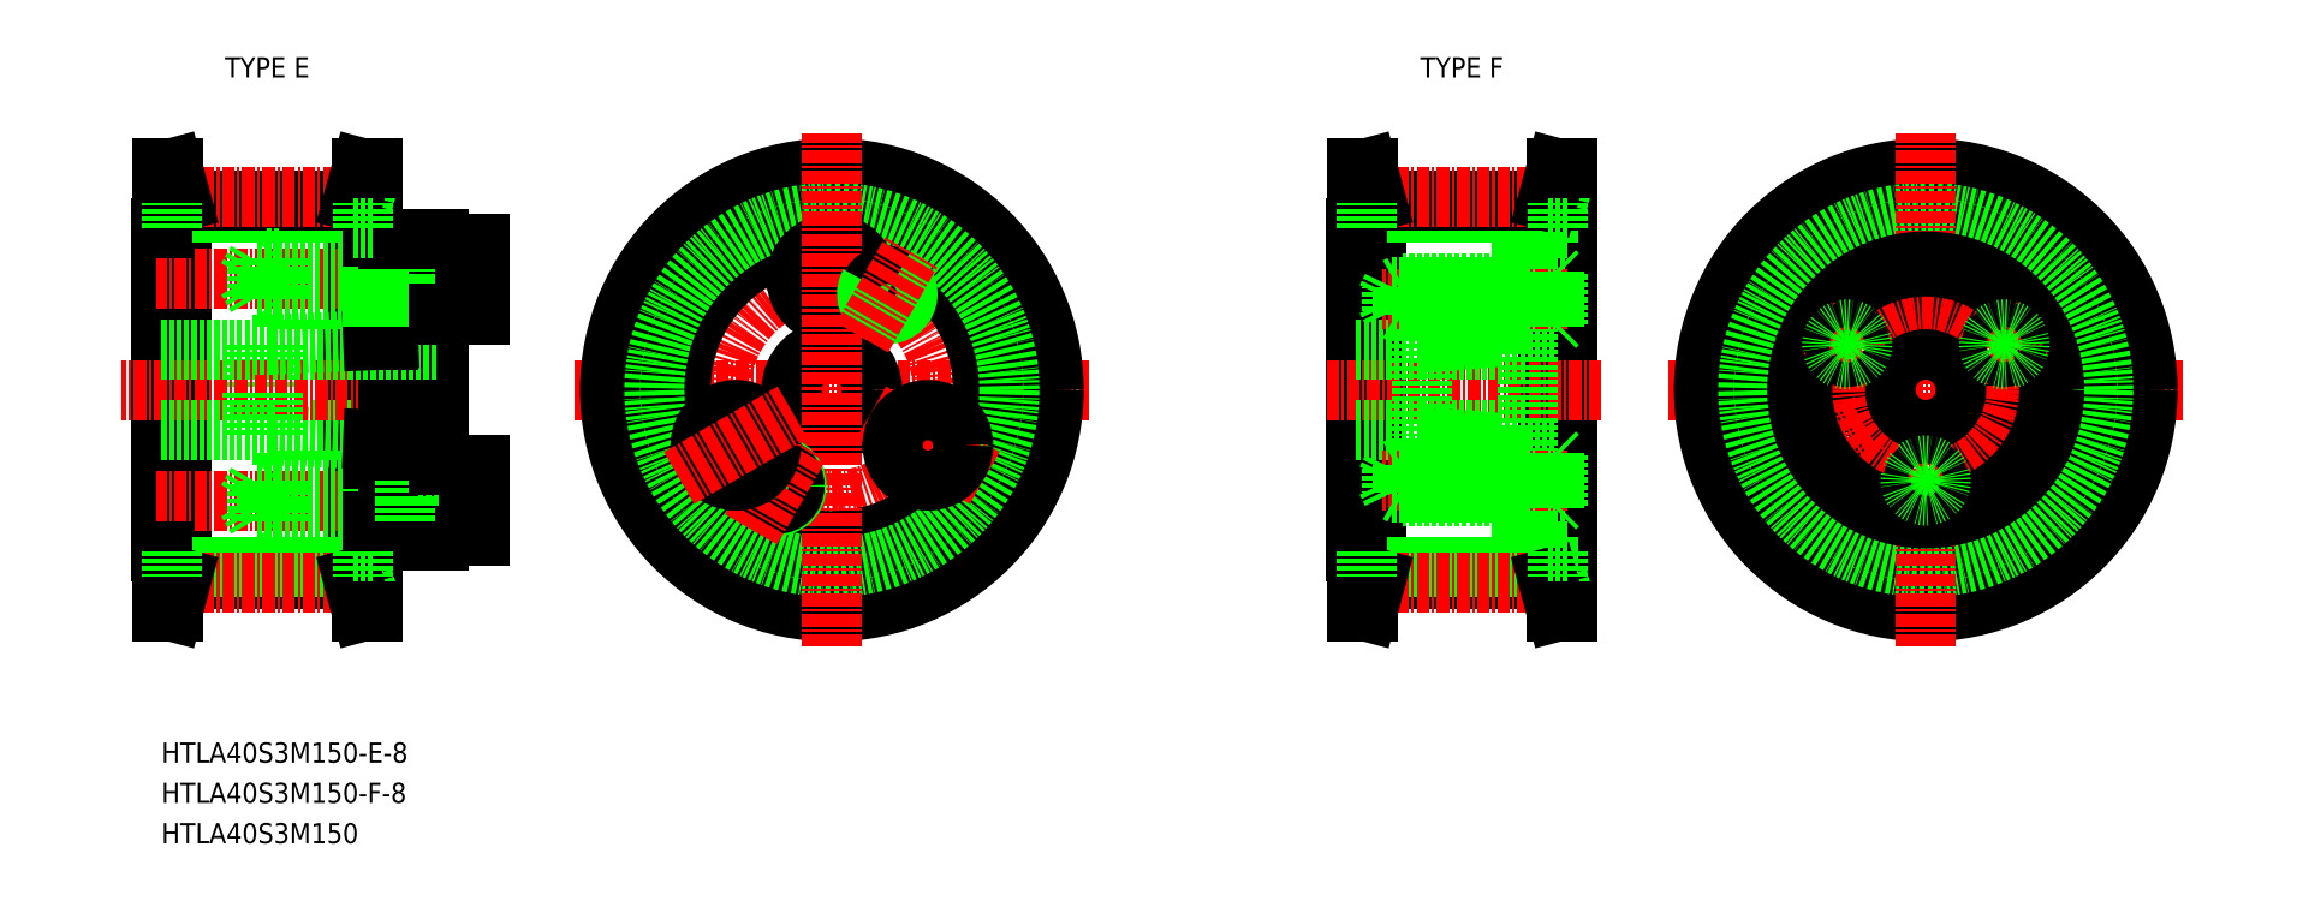
<metadata>
{"format":"dxf","ext":"dxf","renderer":"ezdxf+matplotlib","layout":"modelspace","background":"white","min_lineweight":24,"dpi":150}
</metadata>
<code>
0
SECTION
2
ENTITIES
0
TEXT
8
0
10
7380
20
3777
30
0
40
2
1
HTLA40S3M150-E-8
7
MISUMI
0
LINE
8
CENTER
10
7421
20
3814
30
0
11
7472
21
3814
31
0
0
CIRCLE
8
CENTER
10
7446
20
3814
30
0
40
19.1
0
CIRCLE
8
0
10
7446
20
3814
30
0
40
18.72
0
CIRCLE
8
0
10
7446
20
3814
30
0
40
22
0
LINE
8
0
10
7391
20
3818
30
0
11
7391
21
3814
31
0
0
LINE
8
0
10
7389
20
3818
30
0
11
7389
21
3814
31
0
0
LINE
8
0
10
7407
20
3821
30
0
11
7407
21
3814
31
0
0
LINE
8
0
10
7402
20
3819
30
0
11
7402
21
3814
31
0
0
LINE
8
0
10
7380
20
3792
30
0
11
7380
21
3836
31
0
0
LINE
8
0
10
7381
20
3836
30
0
11
7381
21
3792
31
0
0
LINE
8
0
10
7400
20
3792
30
0
11
7400
21
3836
31
0
0
LINE
8
0
10
7401
20
3836
30
0
11
7401
21
3792
31
0
0
LINE
8
0
10
7399
20
3795
30
0
11
7399
21
3832
31
0
0
LINE
8
0
10
7401
20
3798
30
0
11
7401
21
3830
31
0
0
LINE
8
0
10
7382
20
3795
30
0
11
7382
21
3832
31
0
0
LINE
8
0
10
7380
20
3798
30
0
11
7380
21
3830
31
0
0
LINE
8
CENTER
10
7414
20
3803
30
0
11
7379
21
3803
31
0
0
LINE
8
0
10
7391
20
3801
30
0
11
7401
21
3801
31
0
0
LINE
8
0
10
7401
20
3801
30
0
11
7392
21
3801
31
0
0
LINE
8
0
10
7391
20
3810
30
0
11
7407
21
3810
31
0
0
LINE
8
0
10
7401
20
3805
30
0
11
7392
21
3805
31
0
0
LINE
8
0
10
7391
20
3804
30
0
11
7401
21
3804
31
0
0
LINE
8
0
10
7391
20
3809
30
0
11
7401
21
3809
31
0
0
LINE
8
CENTER
10
7410
20
3814
30
0
11
7376
21
3814
31
0
0
LINE
8
0
10
7382
20
3795
30
0
11
7399
21
3795
31
0
0
LINE
8
0
10
7382
20
3796
30
0
11
7399
21
3796
31
0
0
LINE
8
CENTER
10
7382
20
3795
30
0
11
7399
21
3795
31
0
0
LINE
8
0
10
7382
20
3795
30
0
11
7381
21
3792
31
0
0
LINE
8
0
10
7381
20
3795
30
0
11
7380
21
3792
31
0
0
LINE
8
0
10
7380
20
3792
30
0
11
7381
21
3792
31
0
0
LINE
8
0
10
7380
20
3798
30
0
11
7382
21
3798
31
0
0
LINE
8
0
10
7380
20
3798
30
0
11
7380
21
3798
31
0
0
LINE
8
0
10
7381
20
3798
30
0
11
7381
21
3795
31
0
0
LINE
8
0
10
7392
20
3801
30
0
11
7390
21
3801
31
0
0
LINE
8
0
10
7391
20
3801
30
0
11
7389
21
3801
31
0
0
LINE
8
0
10
7392
20
3805
30
0
11
7390
21
3805
31
0
0
LINE
8
0
10
7391
20
3804
30
0
11
7389
21
3804
31
0
0
LINE
8
0
10
7389
20
3804
30
0
11
7388
21
3803
31
0
0
LINE
8
0
10
7390
20
3805
30
0
11
7390
21
3803
31
0
0
LINE
8
0
10
7389
20
3801
30
0
11
7389
21
3804
31
0
0
LINE
8
0
10
7390
20
3801
30
0
11
7390
21
3803
31
0
0
LINE
8
0
10
7389
20
3801
30
0
11
7388
21
3803
31
0
0
LINE
8
0
10
7392
20
3805
30
0
11
7391
21
3804
31
0
0
LINE
8
0
10
7392
20
3805
30
0
11
7392
21
3803
31
0
0
LINE
8
0
10
7391
20
3804
30
0
11
7391
21
3803
31
0
0
LINE
8
0
10
7392
20
3801
30
0
11
7391
21
3801
31
0
0
LINE
8
0
10
7392
20
3801
30
0
11
7392
21
3803
31
0
0
LINE
8
0
10
7391
20
3801
30
0
11
7391
21
3803
31
0
0
LINE
8
0
10
7380
20
3810
30
0
11
7389
21
3810
31
0
0
LINE
8
0
10
7391
20
3809
30
0
11
7391
21
3814
31
0
0
LINE
8
0
10
7389
20
3809
30
0
11
7389
21
3814
31
0
0
LINE
8
0
10
7389
20
3809
30
0
11
7391
21
3809
31
0
0
LINE
8
0
10
7400
20
3795
30
0
11
7401
21
3792
31
0
0
LINE
8
0
10
7399
20
3795
30
0
11
7400
21
3792
31
0
0
LINE
8
0
10
7401
20
3792
30
0
11
7400
21
3792
31
0
0
LINE
8
0
10
7411
20
3806
30
0
11
7411
21
3803
31
0
0
LINE
8
0
10
7407
20
3799
30
0
11
7407
21
3806
31
0
0
LINE
8
0
10
7402
20
3805
30
0
11
7402
21
3809
31
0
0
LINE
8
0
10
7402
20
3804
30
0
11
7404
21
3804
31
0
0
LINE
8
0
10
7402
20
3801
30
0
11
7404
21
3801
31
0
0
LINE
8
0
10
7407
20
3801
30
0
11
7402
21
3801
31
0
0
LINE
8
0
10
7407
20
3805
30
0
11
7402
21
3805
31
0
0
LINE
8
0
10
7402
20
3799
30
0
11
7407
21
3799
31
0
0
LINE
8
0
10
7402
20
3799
30
0
11
7402
21
3801
31
0
0
LINE
8
0
10
7399
20
3798
30
0
11
7401
21
3798
31
0
0
LINE
8
0
10
7401
20
3798
30
0
11
7401
21
3798
31
0
0
LINE
8
0
10
7400
20
3798
30
0
11
7400
21
3795
31
0
0
LINE
8
0
10
7402
20
3804
30
0
11
7401
21
3804
31
0
0
LINE
8
0
10
7402
20
3805
30
0
11
7401
21
3805
31
0
0
LINE
8
0
10
7402
20
3801
30
0
11
7401
21
3801
31
0
0
LINE
8
0
10
7402
20
3801
30
0
11
7401
21
3801
31
0
0
LINE
8
0
10
7402
20
3801
30
0
11
7402
21
3805
31
0
0
LINE
8
0
10
7411
20
3799
30
0
11
7411
21
3803
31
0
0
LINE
8
0
10
7407
20
3799
30
0
11
7411
21
3799
31
0
0
LINE
8
0
10
7407
20
3799
30
0
11
7407
21
3799
31
0
0
LINE
8
0
10
7404
20
3805
30
0
11
7404
21
3803
31
0
0
LINE
8
0
10
7404
20
3801
30
0
11
7404
21
3803
31
0
0
LINE
8
0
10
7402
20
3809
30
0
11
7402
21
3814
31
0
0
LINE
8
0
10
7402
20
3809
30
0
11
7401
21
3809
31
0
0
LINE
8
0
10
7407
20
3806
30
0
11
7407
21
3814
31
0
0
LINE
8
0
10
7407
20
3806
30
0
11
7411
21
3806
31
0
0
LINE
8
CENTER
10
7414
20
3825
30
0
11
7379
21
3825
31
0
0
LINE
8
0
10
7401
20
3827
30
0
11
7392
21
3827
31
0
0
LINE
8
0
10
7391
20
3826
30
0
11
7401
21
3826
31
0
0
LINE
8
0
10
7391
20
3823
30
0
11
7401
21
3823
31
0
0
LINE
8
0
10
7401
20
3823
30
0
11
7392
21
3823
31
0
0
LINE
8
0
10
7391
20
3818
30
0
11
7407
21
3818
31
0
0
LINE
8
0
10
7391
20
3818
30
0
11
7401
21
3819
31
0
0
LINE
8
0
10
7382
20
3831
30
0
11
7399
21
3831
31
0
0
LINE
8
0
10
7382
20
3832
30
0
11
7399
21
3832
31
0
0
LINE
8
CENTER
10
7382
20
3833
30
0
11
7399
21
3833
31
0
0
LINE
8
0
10
7380
20
3818
30
0
11
7389
21
3818
31
0
0
LINE
8
0
10
7392
20
3823
30
0
11
7391
21
3823
31
0
0
LINE
8
0
10
7392
20
3823
30
0
11
7392
21
3825
31
0
0
LINE
8
0
10
7390
20
3823
30
0
11
7390
21
3825
31
0
0
LINE
8
0
10
7392
20
3823
30
0
11
7390
21
3823
31
0
0
LINE
8
0
10
7389
20
3818
30
0
11
7391
21
3818
31
0
0
LINE
8
0
10
7392
20
3827
30
0
11
7390
21
3827
31
0
0
LINE
8
0
10
7391
20
3826
30
0
11
7389
21
3826
31
0
0
LINE
8
0
10
7391
20
3823
30
0
11
7389
21
3823
31
0
0
LINE
8
0
10
7389
20
3823
30
0
11
7388
21
3825
31
0
0
LINE
8
0
10
7389
20
3826
30
0
11
7388
21
3825
31
0
0
LINE
8
0
10
7390
20
3827
30
0
11
7390
21
3825
31
0
0
LINE
8
0
10
7389
20
3826
30
0
11
7389
21
3823
31
0
0
LINE
8
0
10
7392
20
3827
30
0
11
7391
21
3826
31
0
0
LINE
8
0
10
7391
20
3823
30
0
11
7391
21
3825
31
0
0
LINE
8
0
10
7392
20
3827
30
0
11
7392
21
3825
31
0
0
LINE
8
0
10
7391
20
3826
30
0
11
7391
21
3825
31
0
0
LINE
8
0
10
7380
20
3830
30
0
11
7382
21
3830
31
0
0
LINE
8
0
10
7382
20
3832
30
0
11
7381
21
3836
31
0
0
LINE
8
0
10
7381
20
3832
30
0
11
7380
21
3836
31
0
0
LINE
8
0
10
7380
20
3830
30
0
11
7380
21
3830
31
0
0
LINE
8
0
10
7381
20
3830
30
0
11
7381
21
3832
31
0
0
LINE
8
0
10
7380
20
3836
30
0
11
7381
21
3836
31
0
0
LINE
8
0
10
7407
20
3829
30
0
11
7407
21
3828
31
0
0
LINE
8
0
10
7402
20
3829
30
0
11
7402
21
3827
31
0
0
LINE
8
0
10
7402
20
3826
30
0
11
7404
21
3826
31
0
0
LINE
8
0
10
7402
20
3823
30
0
11
7404
21
3823
31
0
0
LINE
8
0
10
7407
20
3827
30
0
11
7402
21
3827
31
0
0
LINE
8
0
10
7407
20
3823
30
0
11
7402
21
3823
31
0
0
LINE
8
0
10
7402
20
3827
30
0
11
7402
21
3823
31
0
0
LINE
8
0
10
7402
20
3823
30
0
11
7402
21
3819
31
0
0
LINE
8
0
10
7402
20
3823
30
0
11
7401
21
3823
31
0
0
LINE
8
0
10
7402
20
3819
30
0
11
7401
21
3819
31
0
0
LINE
8
0
10
7402
20
3826
30
0
11
7401
21
3826
31
0
0
LINE
8
0
10
7402
20
3827
30
0
11
7401
21
3827
31
0
0
LINE
8
0
10
7402
20
3823
30
0
11
7401
21
3823
31
0
0
LINE
8
0
10
7411
20
3821
30
0
11
7411
21
3825
31
0
0
LINE
8
0
10
7407
20
3828
30
0
11
7407
21
3821
31
0
0
LINE
8
0
10
7404
20
3823
30
0
11
7404
21
3825
31
0
0
LINE
8
0
10
7407
20
3821
30
0
11
7411
21
3821
31
0
0
LINE
8
0
10
7407
20
3828
30
0
11
7411
21
3828
31
0
0
LINE
8
0
10
7404
20
3827
30
0
11
7404
21
3825
31
0
0
LINE
8
0
10
7411
20
3828
30
0
11
7411
21
3825
31
0
0
LINE
8
0
10
7402
20
3829
30
0
11
7407
21
3829
31
0
0
LINE
8
0
10
7400
20
3832
30
0
11
7401
21
3836
31
0
0
LINE
8
0
10
7399
20
3832
30
0
11
7400
21
3836
31
0
0
LINE
8
0
10
7399
20
3830
30
0
11
7401
21
3830
31
0
0
LINE
8
0
10
7401
20
3830
30
0
11
7401
21
3830
31
0
0
LINE
8
0
10
7400
20
3830
30
0
11
7400
21
3832
31
0
0
LINE
8
0
10
7401
20
3836
30
0
11
7400
21
3836
31
0
0
CIRCLE
8
0
10
7446
20
3814
30
0
40
4
0
CIRCLE
8
CENTER
10
7446
20
3814
30
0
40
11
0
CIRCLE
8
0
10
7446
20
3814
30
0
40
15
0
CIRCLE
8
0
10
7446
20
3814
30
0
40
16
0
CIRCLE
8
0
10
7446
20
3814
30
0
40
17.61
0
LINE
8
CENTER
10
7446
20
3788
30
0
11
7446
21
3839
31
0
0
LINE
8
CENTER
10
7461
20
3805
30
0
11
7450
21
3811
31
0
0
ARC
8
0
10
7441
20
3804
30
0
40
2
50
150
51
62
0
CIRCLE
8
0
10
7441
20
3804
30
0
40
1.8
0
LINE
8
CENTER
10
7438
20
3800
30
0
11
7443
21
3808
31
0
0
CIRCLE
8
0
10
7437
20
3808
30
0
40
3.5
0
LINE
8
CENTER
10
7431
20
3805
30
0
11
7442
21
3811
31
0
0
CIRCLE
8
0
10
7456
20
3808
30
0
40
3.5
0
CIRCLE
8
0
10
7446
20
3825
30
0
40
3.5
0
LINE
8
CENTER
10
7446
20
3831
30
0
11
7446
21
3818
31
0
0
CIRCLE
8
0
10
7452
20
3823
30
0
40
1.8
0
ARC
8
0
10
7452
20
3823
30
0
40
2
50
150
51
62
0
LINE
8
CENTER
10
7449
20
3819
30
0
11
7454
21
3827
31
0
0
LINE
8
CENTER
10
7529
20
3814
30
0
11
7580
21
3814
31
0
0
CIRCLE
8
CENTER
10
7555
20
3814
30
0
40
19.1
0
CIRCLE
8
0
10
7555
20
3814
30
0
40
18.72
0
CIRCLE
8
0
10
7555
20
3814
30
0
40
22
0
LINE
8
0
10
7498
20
3792
30
0
11
7498
21
3836
31
0
0
LINE
8
0
10
7499
20
3836
30
0
11
7499
21
3792
31
0
0
LINE
8
0
10
7518
20
3792
30
0
11
7518
21
3836
31
0
0
LINE
8
0
10
7519
20
3836
30
0
11
7519
21
3792
31
0
0
LINE
8
0
10
7517
20
3795
30
0
11
7517
21
3832
31
0
0
LINE
8
0
10
7519
20
3798
30
0
11
7519
21
3830
31
0
0
LINE
8
0
10
7500
20
3795
30
0
11
7500
21
3832
31
0
0
LINE
8
0
10
7498
20
3798
30
0
11
7498
21
3830
31
0
0
LINE
8
0
10
7500
20
3795
30
0
11
7517
21
3795
31
0
0
LINE
8
0
10
7500
20
3796
30
0
11
7517
21
3796
31
0
0
LINE
8
CENTER
10
7500
20
3795
30
0
11
7517
21
3795
31
0
0
LINE
8
0
10
7500
20
3795
30
0
11
7499
21
3792
31
0
0
LINE
8
0
10
7499
20
3795
30
0
11
7498
21
3792
31
0
0
LINE
8
0
10
7498
20
3792
30
0
11
7499
21
3792
31
0
0
LINE
8
0
10
7498
20
3798
30
0
11
7500
21
3798
31
0
0
LINE
8
0
10
7498
20
3798
30
0
11
7498
21
3798
31
0
0
LINE
8
0
10
7499
20
3798
30
0
11
7499
21
3795
31
0
0
LINE
8
0
10
7518
20
3795
30
0
11
7519
21
3792
31
0
0
LINE
8
0
10
7517
20
3795
30
0
11
7518
21
3792
31
0
0
LINE
8
0
10
7519
20
3792
30
0
11
7518
21
3792
31
0
0
LINE
8
0
10
7517
20
3798
30
0
11
7519
21
3798
31
0
0
LINE
8
0
10
7519
20
3798
30
0
11
7519
21
3798
31
0
0
LINE
8
0
10
7518
20
3798
30
0
11
7518
21
3795
31
0
0
LINE
8
0
10
7500
20
3831
30
0
11
7517
21
3831
31
0
0
LINE
8
0
10
7500
20
3832
30
0
11
7517
21
3832
31
0
0
LINE
8
CENTER
10
7500
20
3833
30
0
11
7517
21
3833
31
0
0
LINE
8
0
10
7498
20
3830
30
0
11
7500
21
3830
31
0
0
LINE
8
0
10
7500
20
3832
30
0
11
7499
21
3836
31
0
0
LINE
8
0
10
7499
20
3832
30
0
11
7498
21
3836
31
0
0
LINE
8
0
10
7498
20
3830
30
0
11
7498
21
3830
31
0
0
LINE
8
0
10
7499
20
3830
30
0
11
7499
21
3832
31
0
0
LINE
8
0
10
7498
20
3836
30
0
11
7499
21
3836
31
0
0
LINE
8
0
10
7518
20
3832
30
0
11
7519
21
3836
31
0
0
LINE
8
0
10
7517
20
3832
30
0
11
7518
21
3836
31
0
0
LINE
8
0
10
7517
20
3830
30
0
11
7519
21
3830
31
0
0
LINE
8
0
10
7519
20
3830
30
0
11
7519
21
3830
31
0
0
LINE
8
0
10
7518
20
3830
30
0
11
7518
21
3832
31
0
0
LINE
8
0
10
7519
20
3836
30
0
11
7518
21
3836
31
0
0
CIRCLE
8
0
10
7555
20
3814
30
0
40
16
0
CIRCLE
8
0
10
7555
20
3814
30
0
40
17.61
0
LINE
8
CENTER
10
7555
20
3788
30
0
11
7555
21
3839
31
0
0
TEXT
8
0
10
7380
20
3773
30
0
40
2
1
HTLA40S3M150-F-8
7
MISUMI
0
TEXT
8
0
10
7380
20
3769
30
0
40
2
1
HTLA40S3M150
7
MISUMI
0
LINE
8
CENTER
10
7565
20
3807
30
0
11
7560
21
3811
31
0
0
CIRCLE
8
0
10
7563
20
3809
30
0
40
2.75
0
CIRCLE
8
0
10
7555
20
3814
30
0
40
12.75
0
CIRCLE
8
0
10
7547
20
3809
30
0
40
2.75
0
LINE
8
CENTER
10
7544
20
3807
30
0
11
7550
21
3811
31
0
0
CIRCLE
8
0
10
7555
20
3814
30
0
40
4
0
CIRCLE
8
0
10
7555
20
3823
30
0
40
2.75
0
CIRCLE
8
CENTER
10
7555
20
3814
30
0
40
9
0
CIRCLE
8
0
10
7555
20
3814
30
0
40
12.25
0
LINE
8
CENTER
10
7560
20
3817
30
0
11
7565
21
3820
31
0
0
CIRCLE
8
0
10
7563
20
3818
30
0
40
1.23
0
CIRCLE
8
0
10
7563
20
3818
30
0
40
1.5
0
LINE
8
CENTER
10
7550
20
3817
30
0
11
7544
21
3820
31
0
0
CIRCLE
8
0
10
7547
20
3818
30
0
40
1.23
0
CIRCLE
8
0
10
7547
20
3818
30
0
40
1.5
0
CIRCLE
8
0
10
7555
20
3805
30
0
40
1.23
0
CIRCLE
8
0
10
7555
20
3805
30
0
40
1.5
0
LINE
8
CENTER
10
7523
20
3814
30
0
11
7495
21
3814
31
0
0
LINE
8
0
10
7498
20
3818
30
0
11
7505
21
3818
31
0
0
LINE
8
0
10
7498
20
3810
30
0
11
7505
21
3810
31
0
0
LINE
8
0
10
7512
20
3801
30
0
11
7519
21
3801
31
0
0
LINE
8
0
10
7512
20
3826
30
0
11
7519
21
3826
31
0
0
LINE
8
0
10
7505
20
3810
30
0
11
7515
21
3810
31
0
0
LINE
8
0
10
7512
20
3801
30
0
11
7515
21
3801
31
0
0
LINE
8
0
10
7512
20
3826
30
0
11
7515
21
3826
31
0
0
LINE
8
0
10
7515
20
3826
30
0
11
7515
21
3801
31
0
0
LINE
8
0
10
7505
20
3818
30
0
11
7505
21
3809
31
0
0
LINE
8
0
10
7512
20
3826
30
0
11
7512
21
3824
31
0
0
LINE
8
0
10
7512
20
3821
30
0
11
7512
21
3818
31
0
0
LINE
8
0
10
7512
20
3810
30
0
11
7512
21
3806
31
0
0
LINE
8
0
10
7512
20
3803
30
0
11
7512
21
3801
31
0
0
LINE
8
0
10
7512
20
3808
30
0
11
7505
21
3809
31
0
0
LINE
8
0
10
7505
20
3818
30
0
11
7515
21
3818
31
0
0
LINE
8
0
10
7512
20
3819
30
0
11
7505
21
3818
31
0
0
LINE
8
0
10
7518
20
3825
30
0
11
7515
21
3825
31
0
0
LINE
8
0
10
7518
20
3820
30
0
11
7515
21
3820
31
0
0
LINE
8
CENTER
10
7519
20
3823
30
0
11
7501
21
3823
31
0
0
LINE
8
0
10
7518
20
3825
30
0
11
7518
21
3820
31
0
0
LINE
8
0
10
7518
20
3825
30
0
11
7518
21
3820
31
0
0
LINE
8
0
10
7518
20
3820
30
0
11
7518
21
3820
31
0
0
LINE
8
0
10
7518
20
3825
30
0
11
7518
21
3825
31
0
0
LINE
8
0
10
7515
20
3824
30
0
11
7505
21
3824
31
0
0
LINE
8
0
10
7515
20
3824
30
0
11
7506
21
3824
31
0
0
LINE
8
0
10
7515
20
3821
30
0
11
7505
21
3821
31
0
0
LINE
8
0
10
7515
20
3821
30
0
11
7506
21
3821
31
0
0
LINE
8
0
10
7515
20
3824
30
0
11
7515
21
3821
31
0
0
LINE
8
0
10
7515
20
3821
30
0
11
7515
21
3821
31
0
0
LINE
8
0
10
7515
20
3824
30
0
11
7515
21
3824
31
0
0
LINE
8
0
10
7505
20
3824
30
0
11
7505
21
3821
31
0
0
LINE
8
0
10
7506
20
3824
30
0
11
7506
21
3821
31
0
0
LINE
8
0
10
7506
20
3821
30
0
11
7505
21
3821
31
0
0
LINE
8
0
10
7505
20
3824
30
0
11
7506
21
3824
31
0
0
LINE
8
0
10
7505
20
3824
30
0
11
7502
21
3824
31
0
0
LINE
8
0
10
7506
20
3824
30
0
11
7503
21
3824
31
0
0
LINE
8
0
10
7503
20
3821
30
0
11
7503
21
3824
31
0
0
LINE
8
0
10
7502
20
3821
30
0
11
7502
21
3824
31
0
0
LINE
8
0
10
7502
20
3821
30
0
11
7502
21
3821
31
0
0
LINE
8
0
10
7503
20
3824
30
0
11
7502
21
3824
31
0
0
LINE
8
0
10
7501
20
3823
30
0
11
7501
21
3823
31
0
0
LINE
8
0
10
7502
20
3824
30
0
11
7501
21
3823
31
0
0
LINE
8
0
10
7505
20
3821
30
0
11
7502
21
3821
31
0
0
LINE
8
0
10
7503
20
3821
30
0
11
7502
21
3821
31
0
0
LINE
8
0
10
7502
20
3821
30
0
11
7501
21
3823
31
0
0
LINE
8
0
10
7506
20
3821
30
0
11
7503
21
3821
31
0
0
LINE
8
0
10
7518
20
3802
30
0
11
7515
21
3802
31
0
0
LINE
8
0
10
7518
20
3807
30
0
11
7515
21
3807
31
0
0
LINE
8
CENTER
10
7519
20
3805
30
0
11
7501
21
3805
31
0
0
LINE
8
0
10
7518
20
3802
30
0
11
7518
21
3807
31
0
0
LINE
8
0
10
7518
20
3802
30
0
11
7518
21
3807
31
0
0
LINE
8
0
10
7518
20
3807
30
0
11
7518
21
3807
31
0
0
LINE
8
0
10
7518
20
3802
30
0
11
7518
21
3802
31
0
0
LINE
8
0
10
7515
20
3803
30
0
11
7505
21
3803
31
0
0
LINE
8
0
10
7515
20
3803
30
0
11
7506
21
3803
31
0
0
LINE
8
0
10
7515
20
3806
30
0
11
7505
21
3806
31
0
0
LINE
8
0
10
7515
20
3806
30
0
11
7506
21
3806
31
0
0
LINE
8
0
10
7515
20
3803
30
0
11
7515
21
3806
31
0
0
LINE
8
0
10
7515
20
3806
30
0
11
7515
21
3806
31
0
0
LINE
8
0
10
7515
20
3803
30
0
11
7515
21
3803
31
0
0
LINE
8
0
10
7505
20
3803
30
0
11
7505
21
3806
31
0
0
LINE
8
0
10
7506
20
3803
30
0
11
7506
21
3806
31
0
0
LINE
8
0
10
7506
20
3806
30
0
11
7505
21
3806
31
0
0
LINE
8
0
10
7505
20
3803
30
0
11
7506
21
3803
31
0
0
LINE
8
0
10
7505
20
3803
30
0
11
7502
21
3803
31
0
0
LINE
8
0
10
7506
20
3803
30
0
11
7503
21
3803
31
0
0
LINE
8
0
10
7503
20
3806
30
0
11
7503
21
3803
31
0
0
LINE
8
0
10
7502
20
3806
30
0
11
7502
21
3803
31
0
0
LINE
8
0
10
7502
20
3806
30
0
11
7502
21
3806
31
0
0
LINE
8
0
10
7503
20
3803
30
0
11
7502
21
3803
31
0
0
LINE
8
0
10
7501
20
3805
30
0
11
7501
21
3805
31
0
0
LINE
8
0
10
7502
20
3803
30
0
11
7501
21
3805
31
0
0
LINE
8
0
10
7505
20
3806
30
0
11
7502
21
3806
31
0
0
LINE
8
0
10
7503
20
3806
30
0
11
7502
21
3806
31
0
0
LINE
8
0
10
7502
20
3806
30
0
11
7501
21
3805
31
0
0
LINE
8
0
10
7506
20
3806
30
0
11
7503
21
3806
31
0
0
LINE
8
0
10
7512
20
3801
30
0
11
7512
21
3803
31
0
0
LINE
8
0
10
7512
20
3806
30
0
11
7512
21
3808
31
0
0
LINE
8
0
10
7512
20
3819
30
0
11
7512
21
3821
31
0
0
LINE
8
0
10
7512
20
3824
30
0
11
7512
21
3826
31
0
0
LINE
8
0
10
7515
20
3824
30
0
11
7512
21
3824
31
0
0
LINE
8
0
10
7515
20
3821
30
0
11
7512
21
3821
31
0
0
LINE
8
0
10
7515
20
3803
30
0
11
7512
21
3803
31
0
0
LINE
8
0
10
7515
20
3806
30
0
11
7512
21
3806
31
0
0
TEXT
8
0
10
7385
20
3845
30
0
40
2
1
TYPE E
7
MISUMI
72
     1
11
7390
21
3846
31
0
73
     2
0
TEXT
8
0
10
7503
20
3845
30
0
40
2
1
TYPE F
7
MISUMI
72
     1
11
7509
21
3846
31
0
73
     2
0
ENDSEC
0
EOF

</code>
